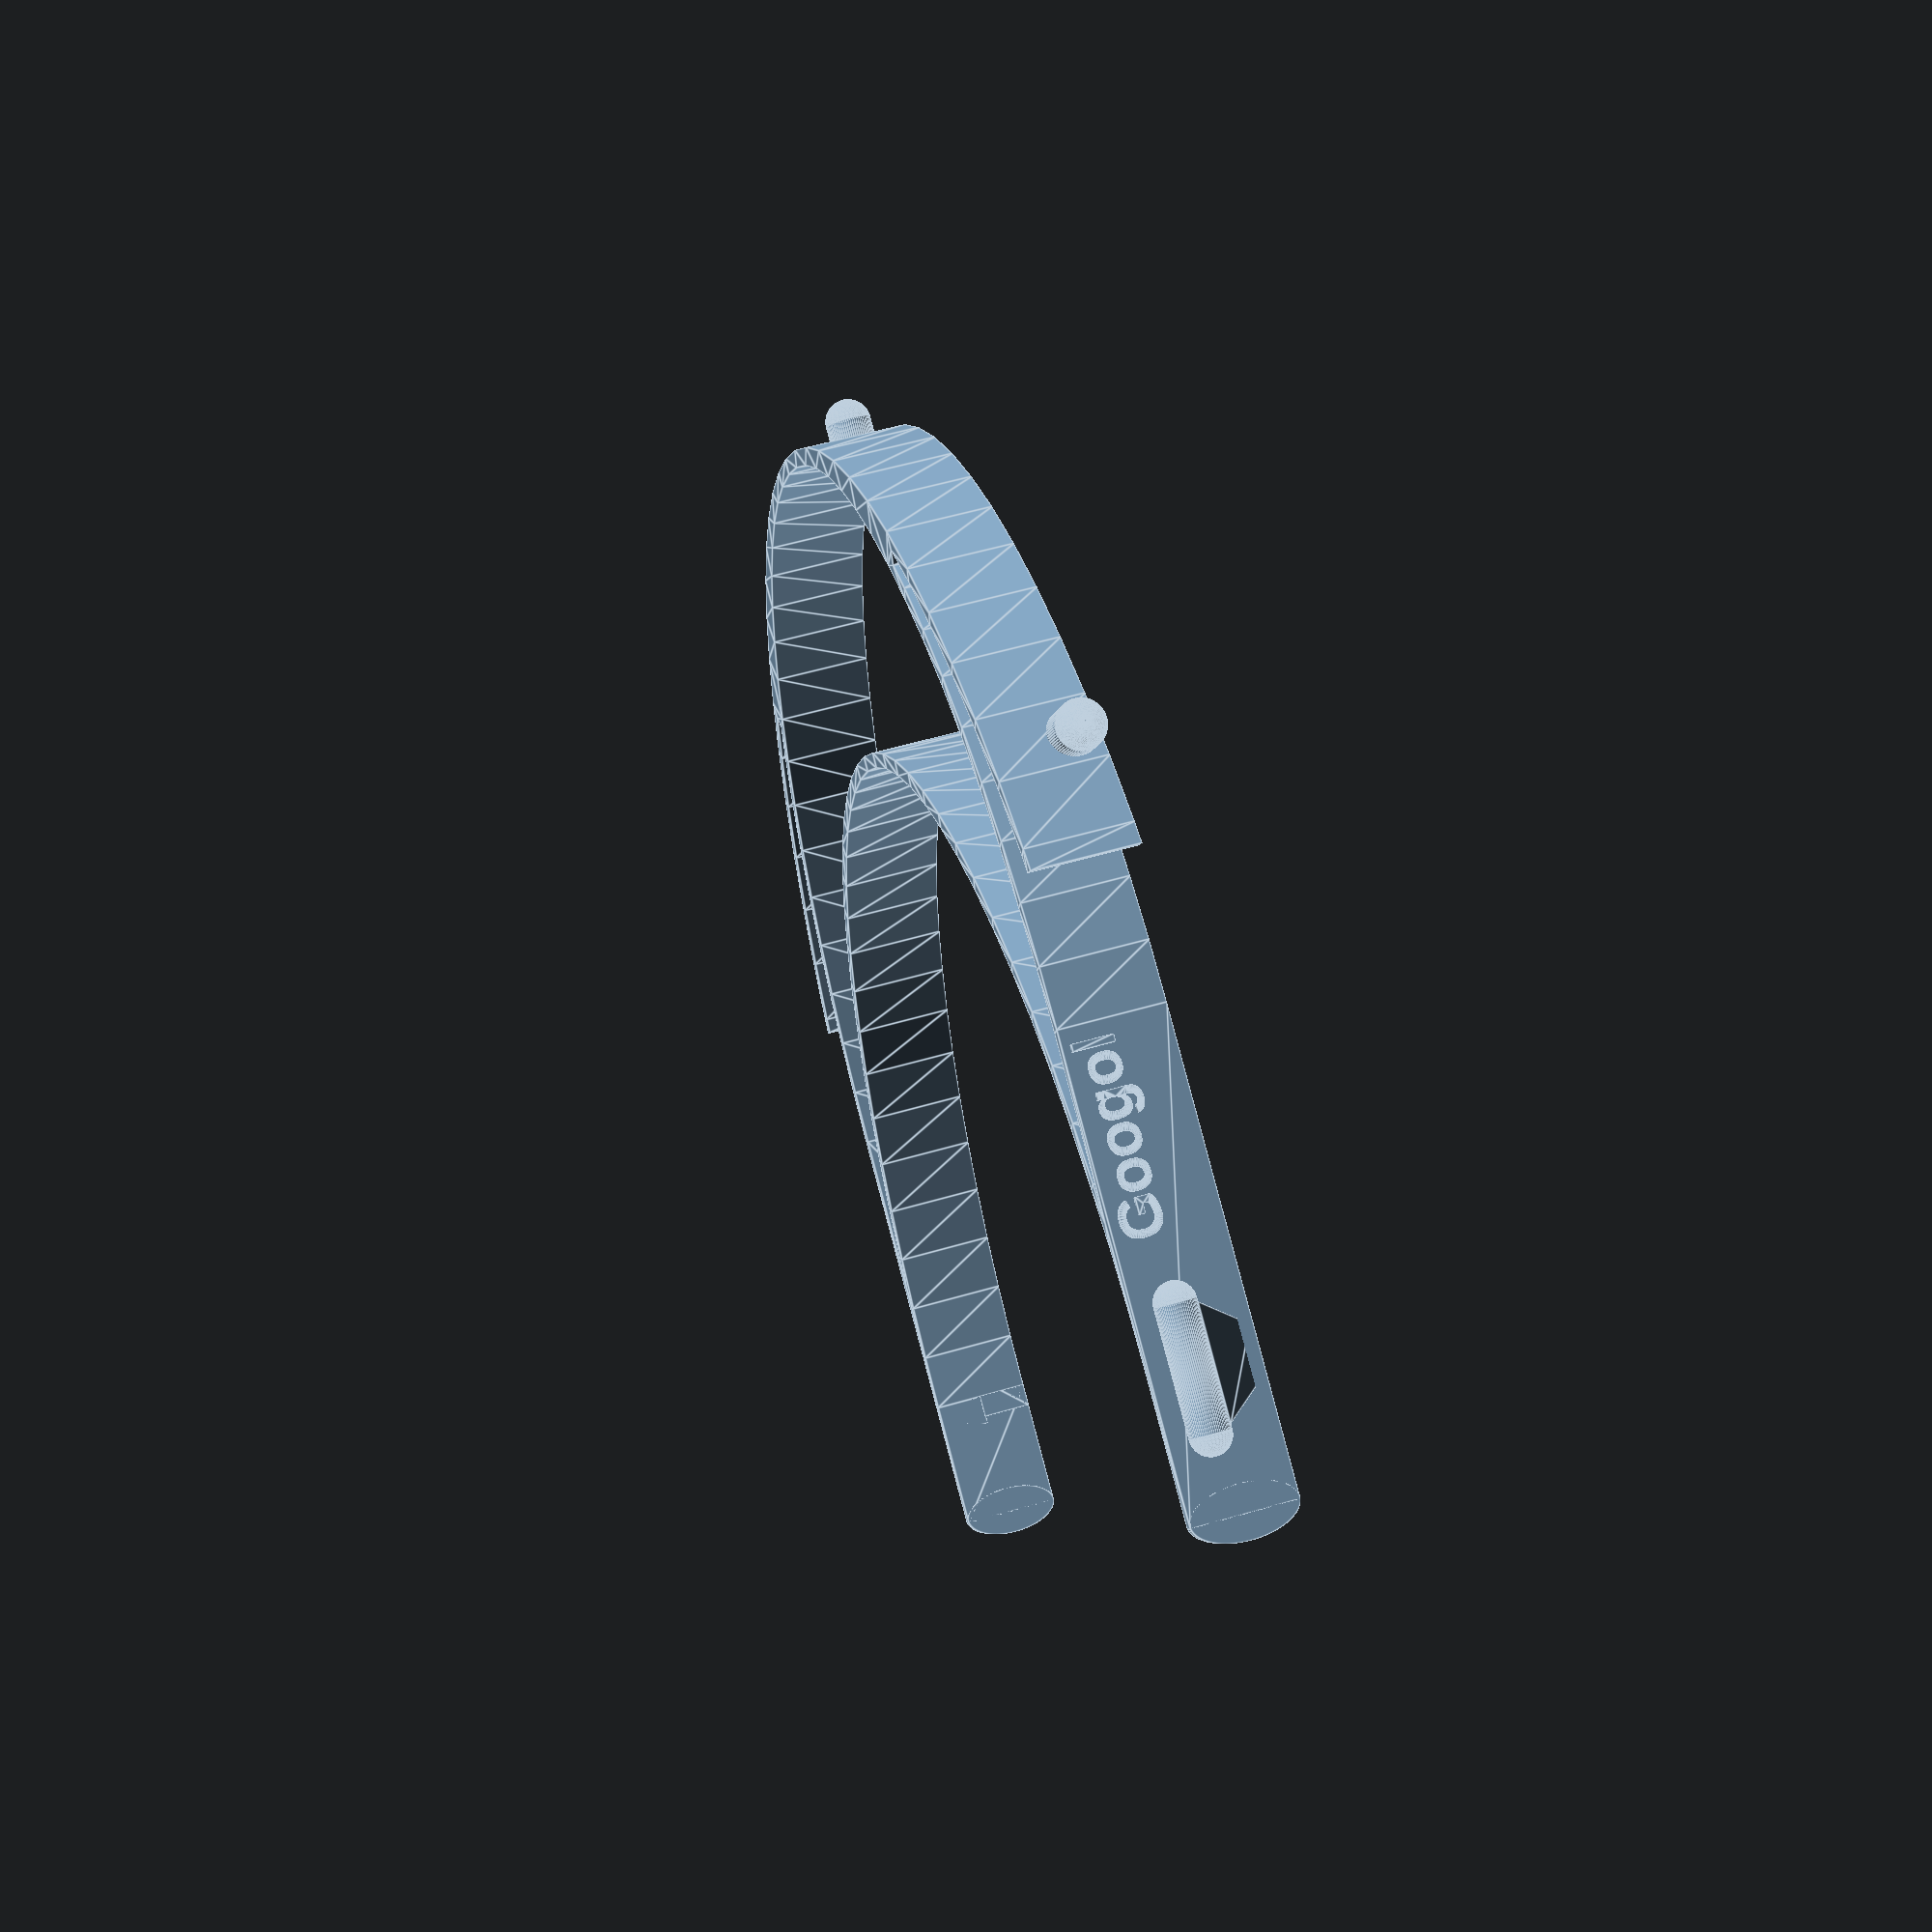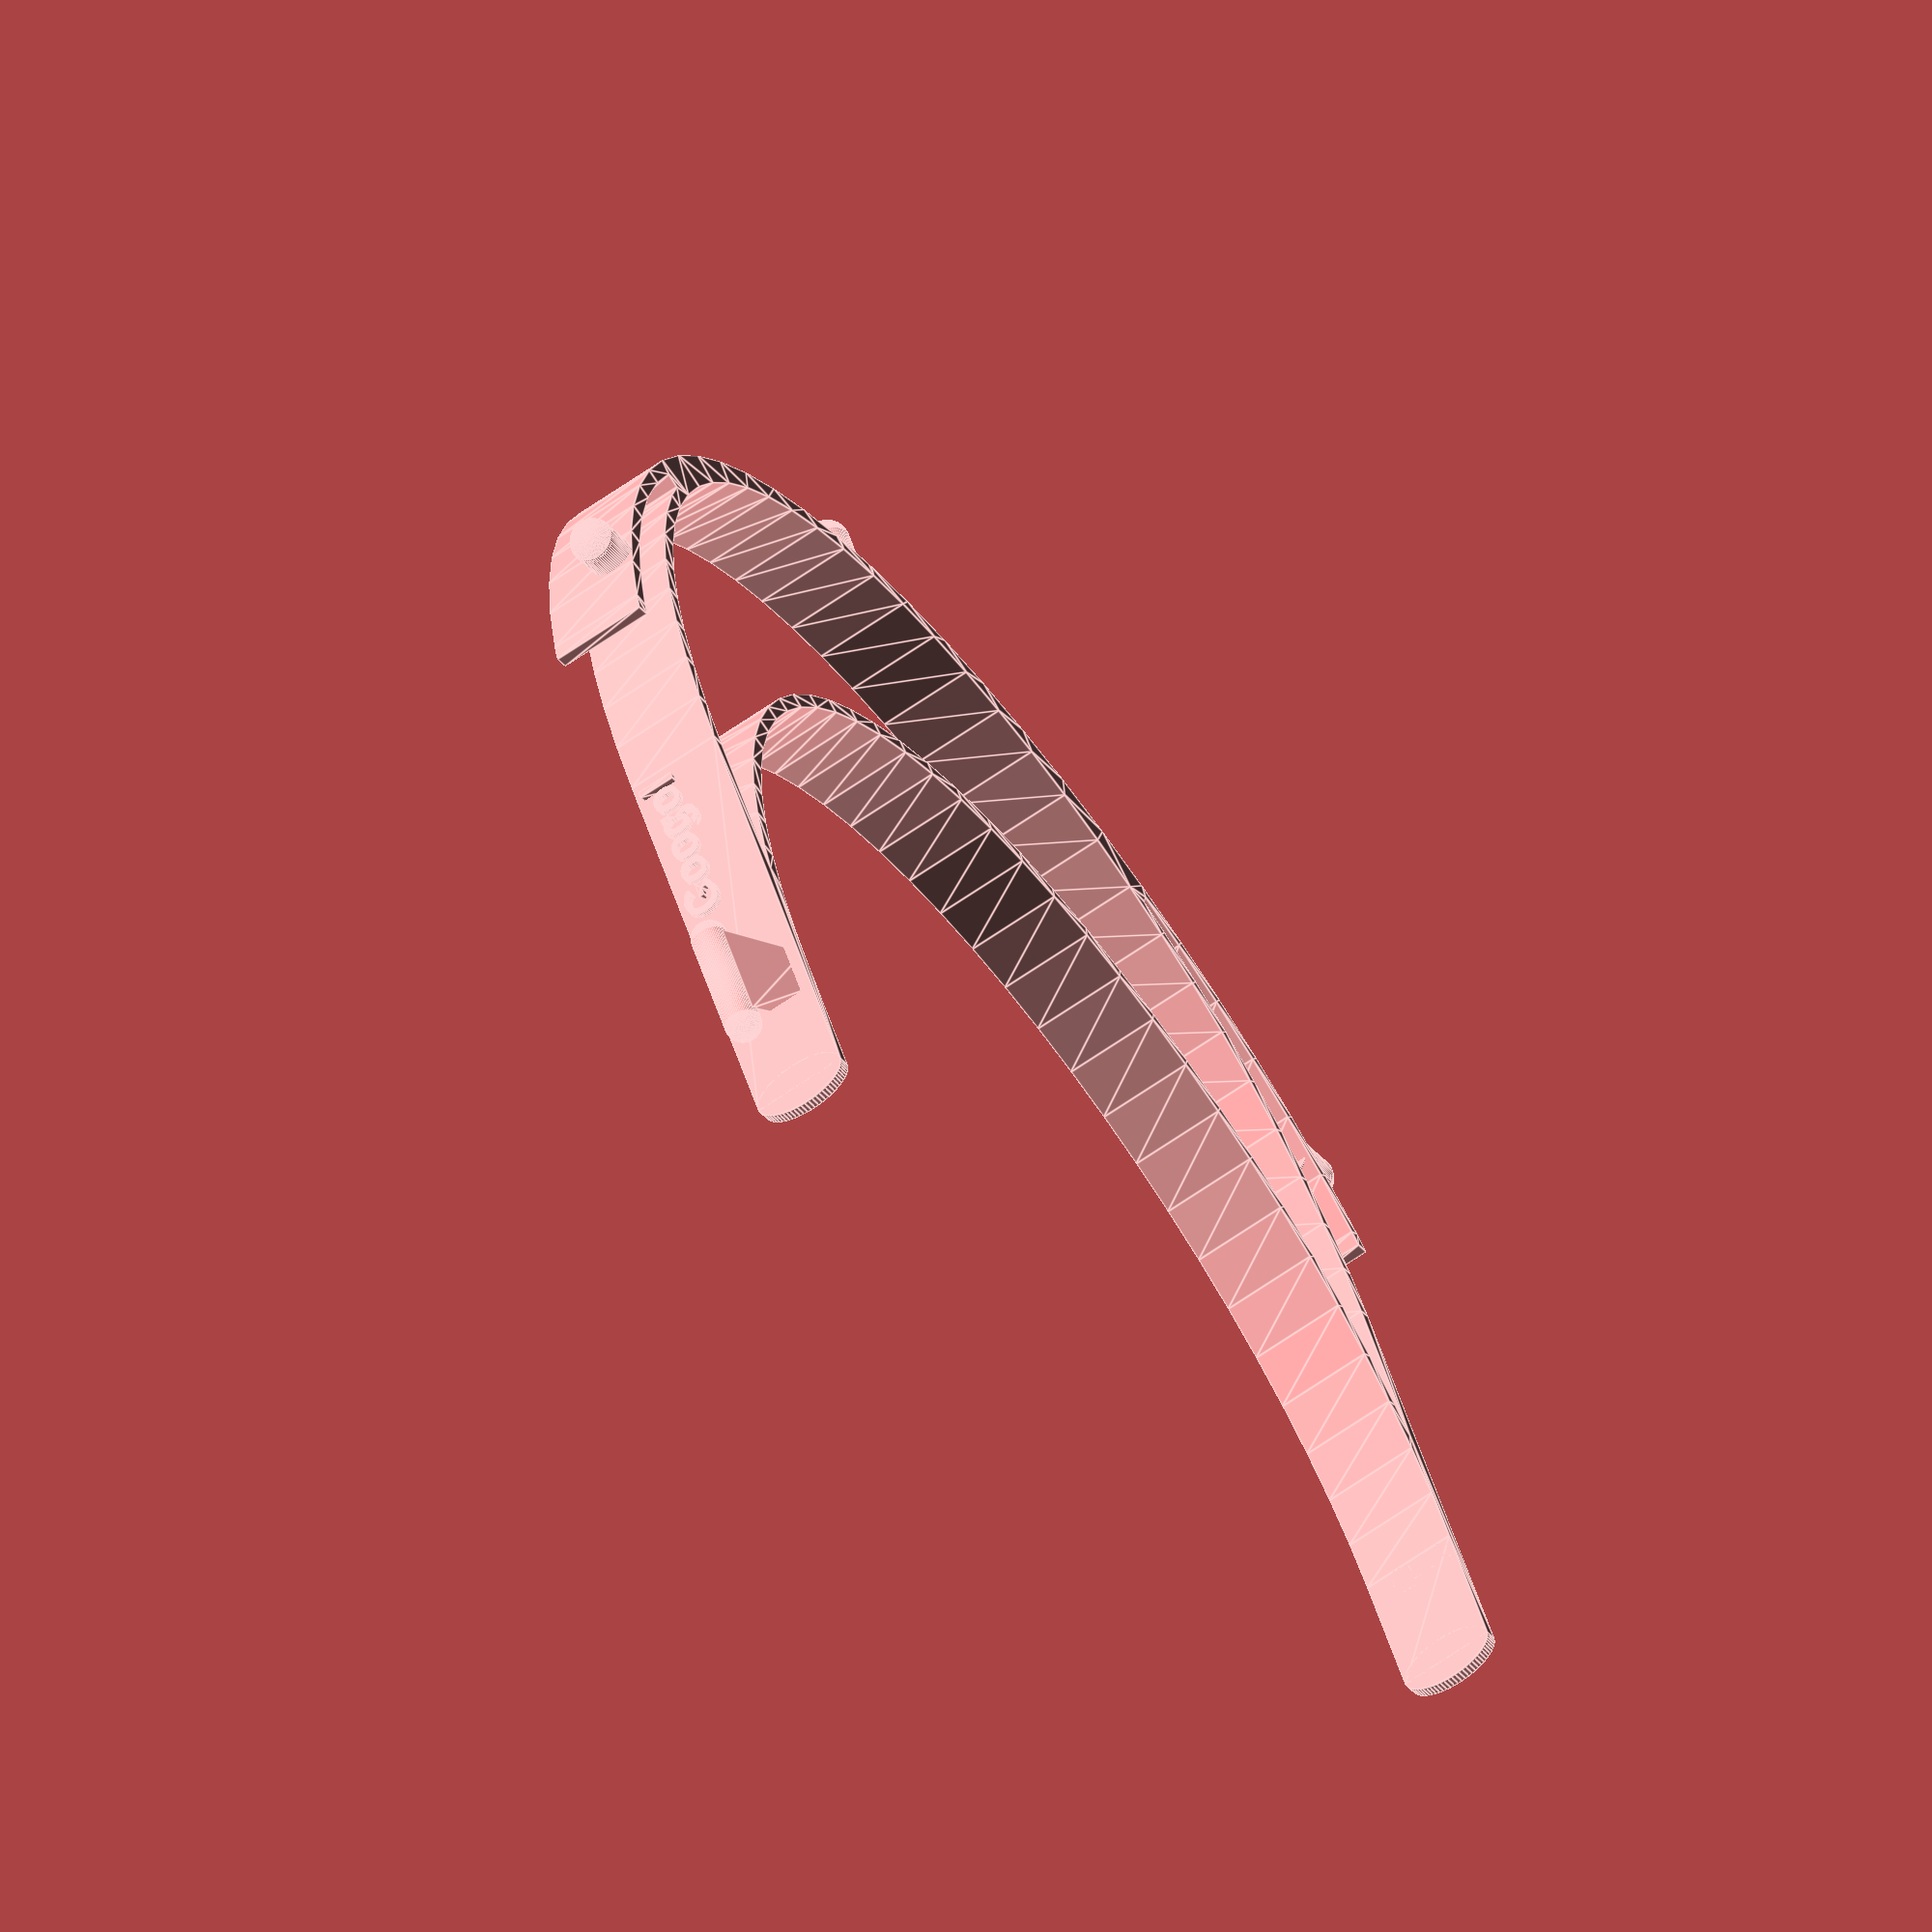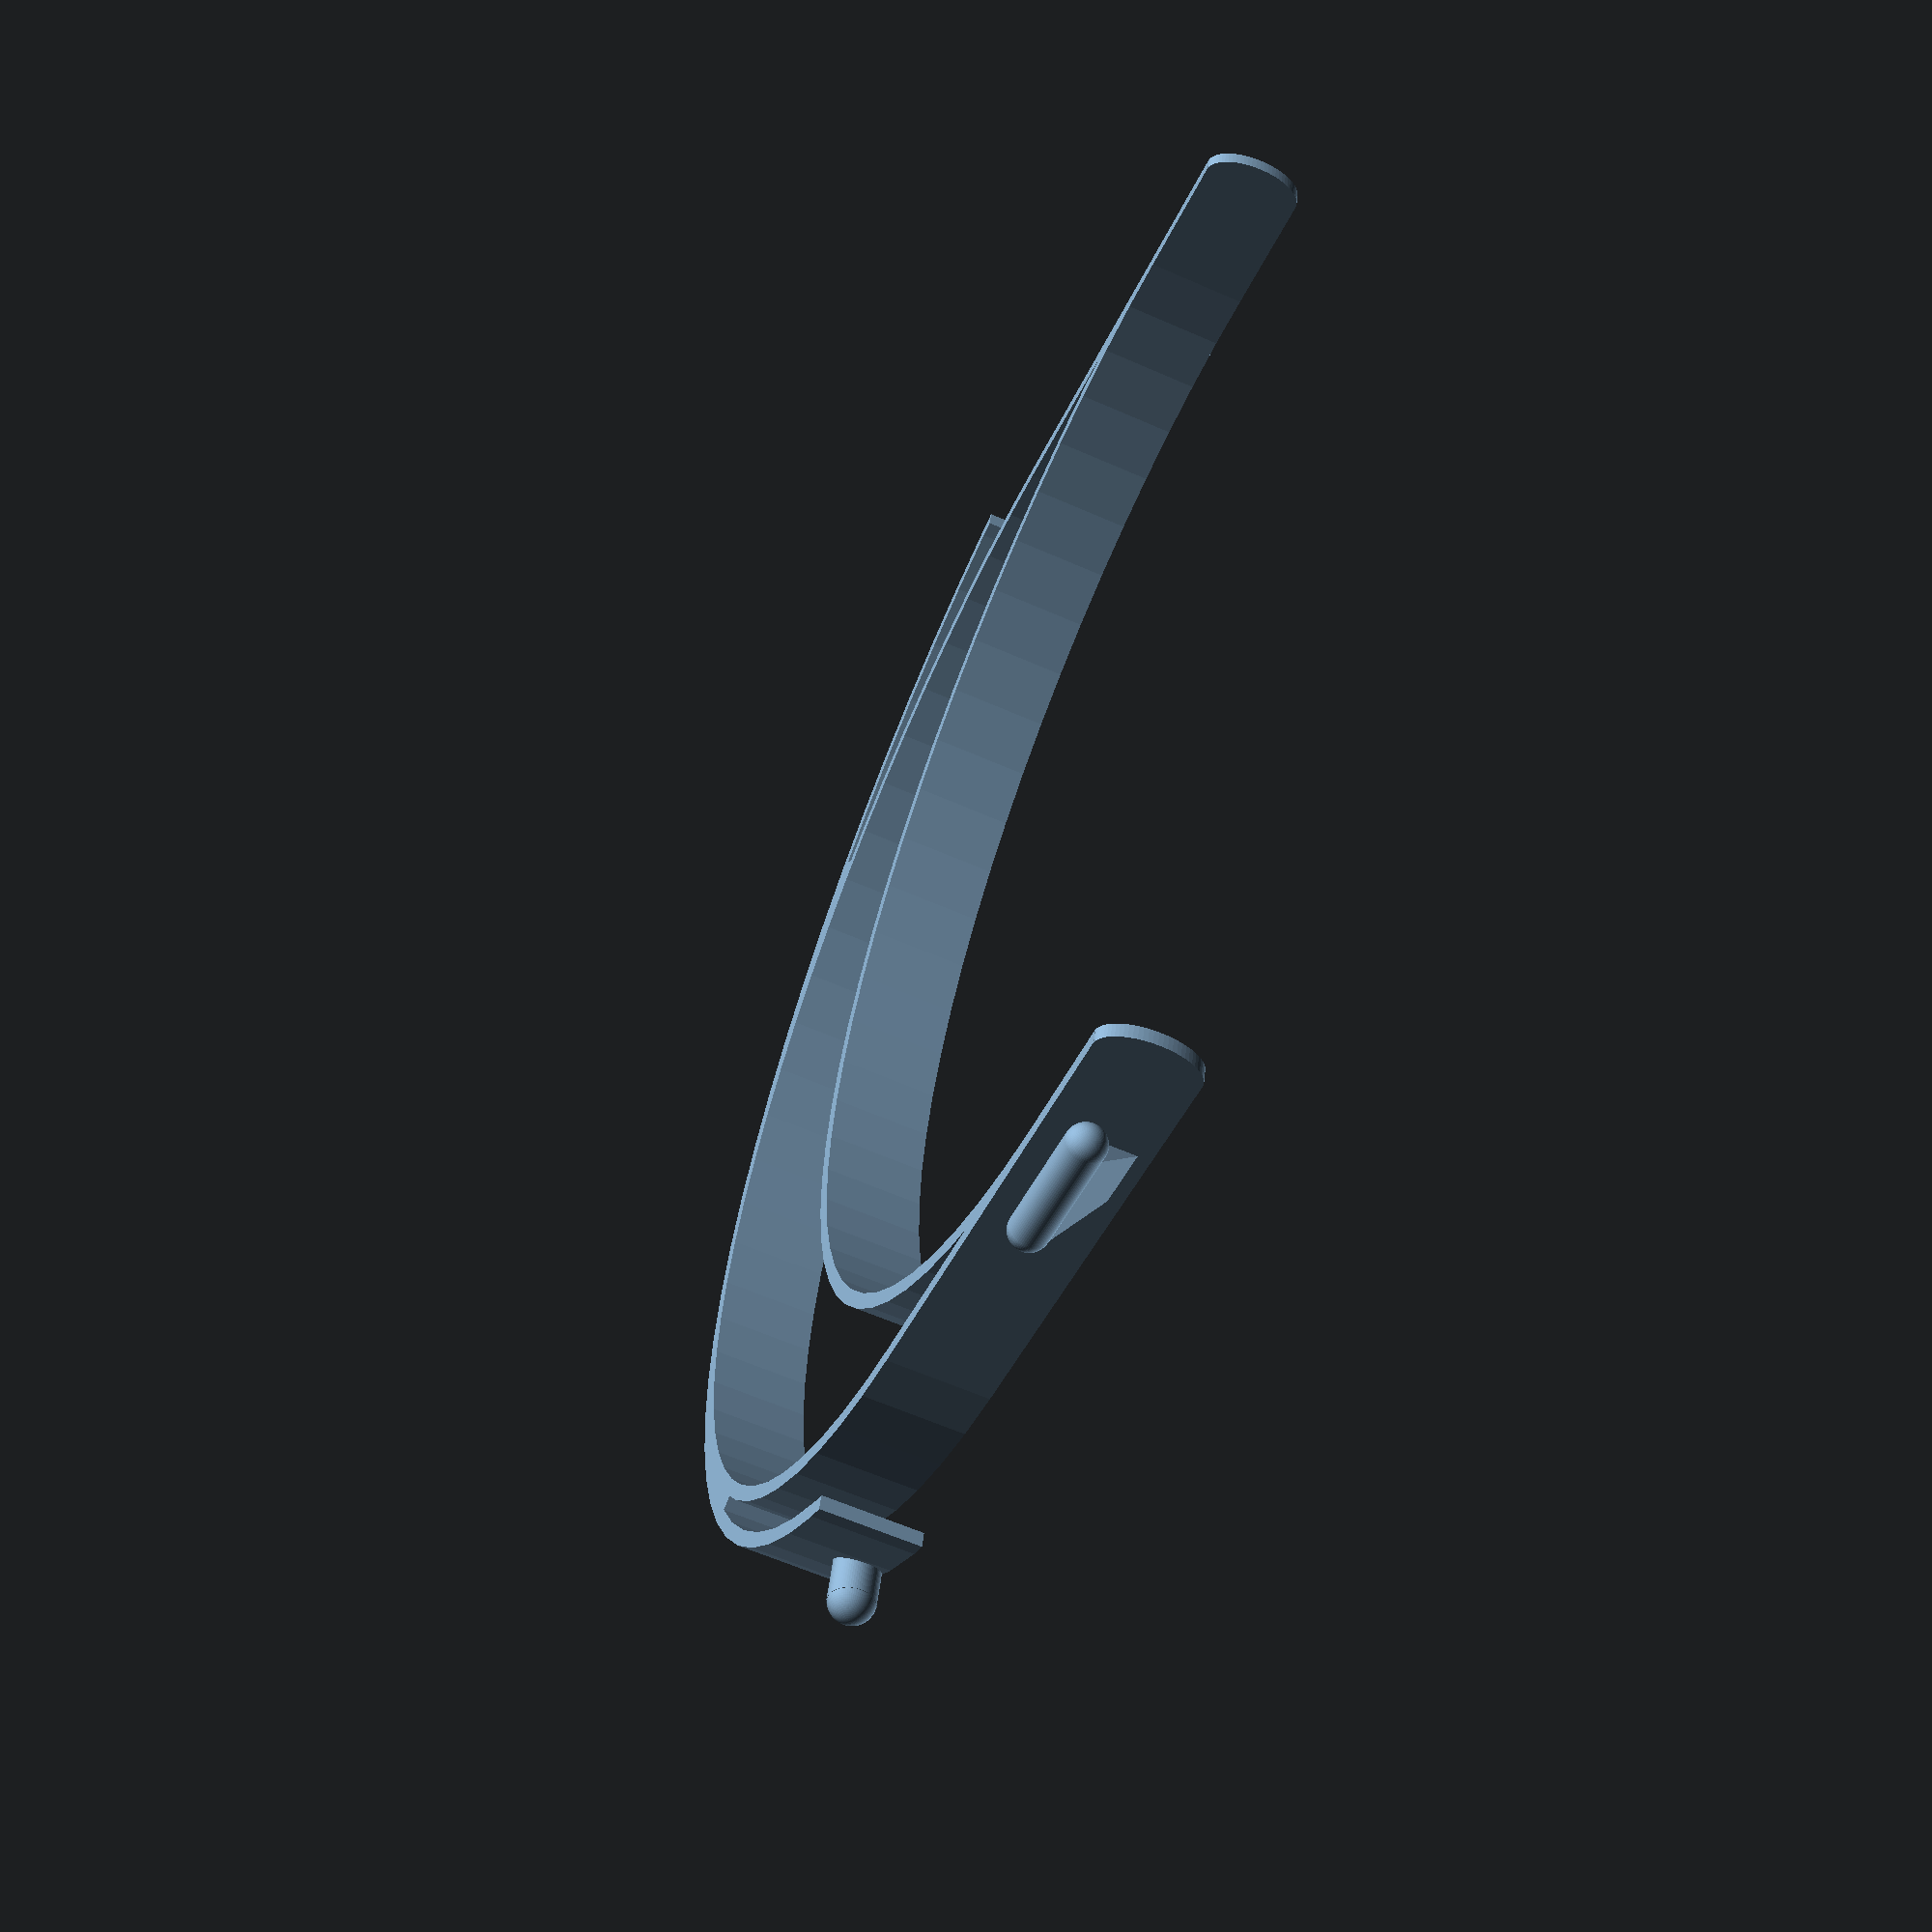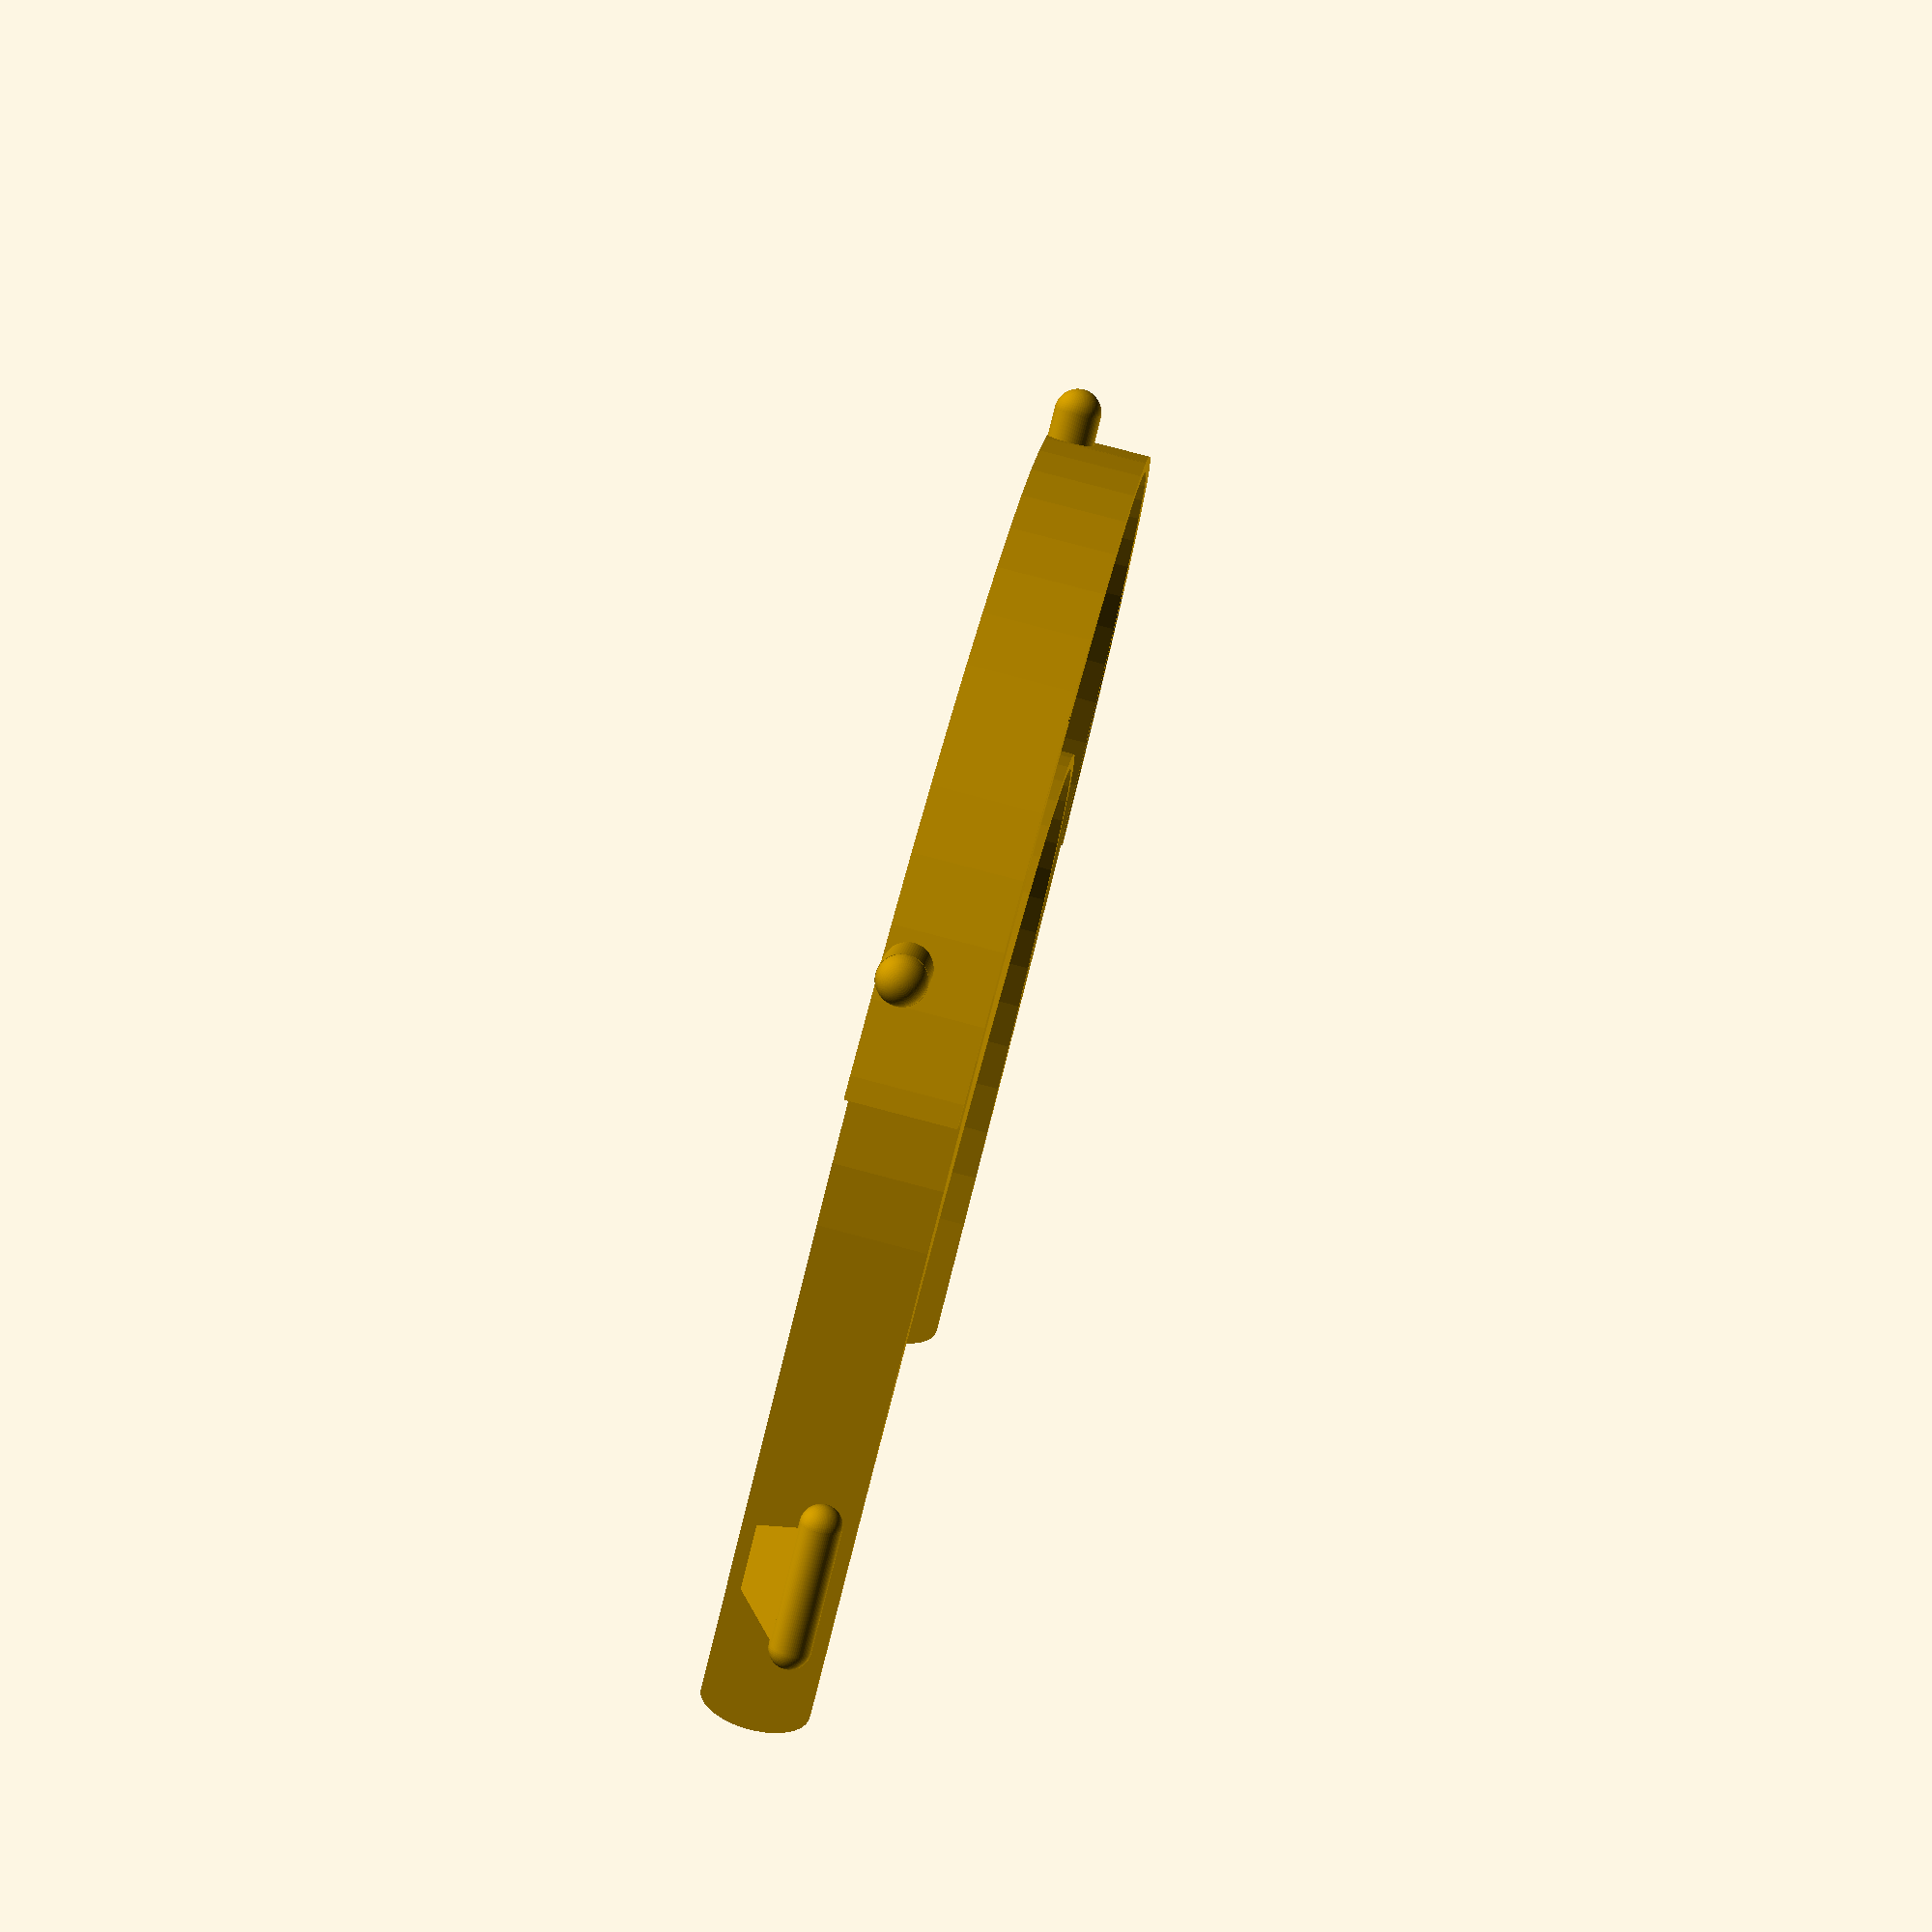
<openscad>
$fn=70;

HEIGHT=13;

linear_extrude(HEIGHT)
union()
{ 
    translate([0,25,0])
    difference()
    {
        circle(100);
        union()
        {
            circle(98);
            translate([0,-35,0])
            {
                square([210,135],center=true);
            }
        }
    }
    
    translate([0,40,0])
    difference()
    {
        circle(85);
        union()
        {
            circle(83);
            translate([0,-45,0])
            {
                square([180,90],center=true);
            }
        }
    }

    difference()
    {
        circle(85);
        union()
        {
            circle(83);
            translate([0,-45,0])
            {
                square([180,90],center=true);
            }
        }
    }

    translate([-84,11.5,0])
    square([2,57.5],center=true);

    translate([84,11.5,0])
    square([2,57.5],center=true);

    translate([53.3,106.1,0])
    rotate([0,0,53])
    square([3,20],center=true);

    translate([-53.3,106.1,0])
    rotate([0,0,-53])
    square([3,20],center=true);
}

translate([84,-17,HEIGHT/2])
rotate([0,90,0])
scale([1,.5,1])
cylinder(2,d=HEIGHT,center=true);

translate([-84,-17,HEIGHT/2])
rotate([0,90,0])
scale([1,.5,1])
cylinder(2,d=HEIGHT,center=true);

translate([-90.32414952, 72.05009636,3])
rotate([-90,0,90])
{
    cylinder(7, d=6, center=true);
    translate([0,0,3])
        sphere(d=6);
}

translate([0,126,3])
rotate([-90,0,0])
{
    cylinder(5, d=6, center=true);
    translate([0,0,2.55])
        sphere(d=6);
}


translate([90.32414952, 72.05009636,3])
rotate([-90,0,-90])
{
    cylinder(7, d=6, center=true);
    translate([0,0,3])
        sphere(d=6);
}


// band holder
translate([90,0,9])
rotate([-90,0,0])
{
    difference()
    {    
         union()
        {
            cylinder(15, d=5, center=true);
            translate([0,0,7.5])
                sphere(d=5);
            translate([0,0,-7.55])
                sphere(d=5);
            translate([-3.5,01,0])
                cube([7,3,8],center=true);
        }
        union()
        {
            rotate([0,0,50])
            translate([-3,04,0])
            cylinder(15, d=5, center=true);
        }
    }
    prism(6, 8, 6.71,4);
}

// band holder
translate([-90,0,9])
rotate([90,180,0])
{
    difference()
    {    
         union()
        {
            cylinder(15, d=5, center=true);
            translate([0,0,7.5])
                sphere(d=5);
            translate([0,0,-7.55])
                sphere(d=5);
            translate([-3.5,01,0])
                cube([7,3,8],center=true);
        }
        union()
        {
            rotate([0,0,50])
            translate([-3,04,0])
            cylinder(15, d=5, center=true);
        }
    }
    prism(6, 8, 6.71,4);
}
module prism(l, w, h, l2)
{
    translate([w-7,2.3,l/2])
    rotate([0,90,90])
       polyhedron(
               points=[[-l2,0,0], [l+l2,0,0], [l,w,0], [0,w,0], [0,w,h], [l,w,h]],
               faces=[[0,1,2,3],[5,4,3,2],[0,4,5,1],[0,3,4],[5,2,1]]
               );

}


translate([83,15,7])
rotate([90,0,90])
linear_extrude(3)
    text("Googol", size = 5, font="Liberation Sans:style=Bold");


</openscad>
<views>
elev=304.8 azim=299.6 roll=72.8 proj=p view=edges
elev=65.7 azim=29.8 roll=125.1 proj=o view=edges
elev=61.3 azim=285.4 roll=65.8 proj=p view=wireframe
elev=277.0 azim=71.3 roll=284.7 proj=p view=wireframe
</views>
